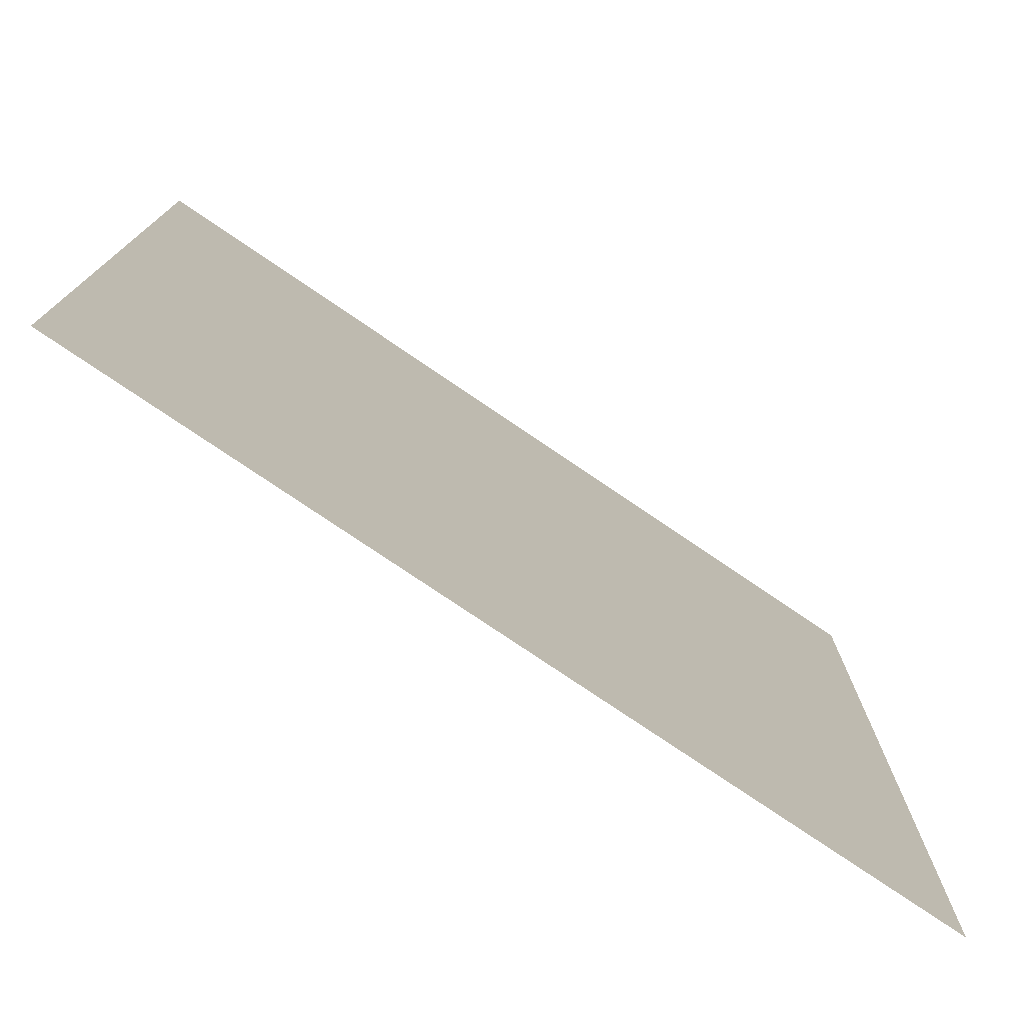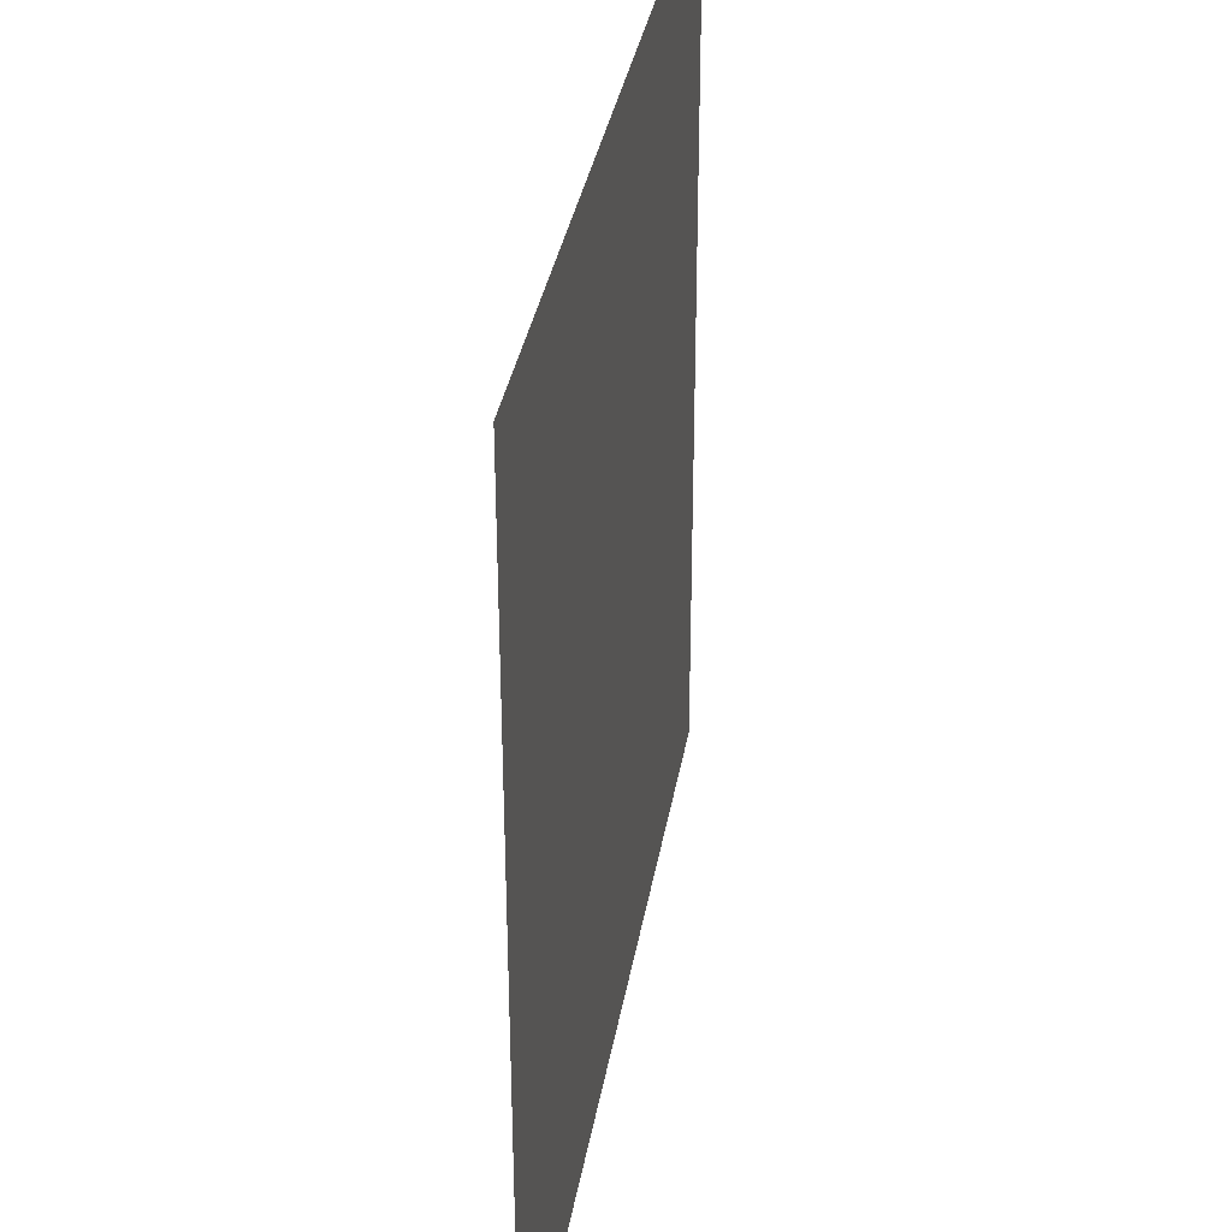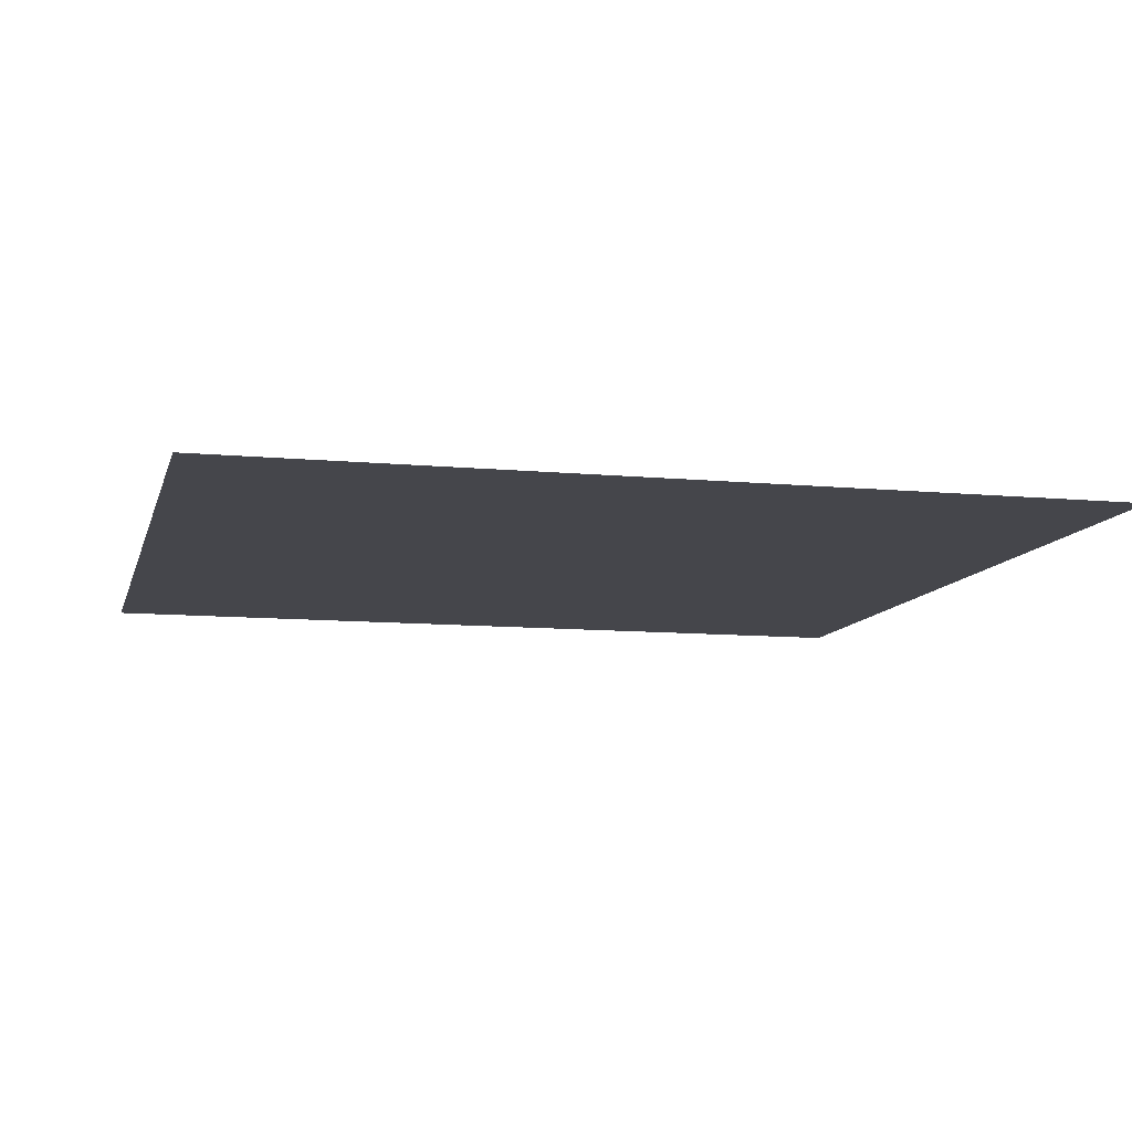
<metadata>
{"format":"obj","ext":"obj","renderer":"f3d","projection":"perspective","resolution":1024,"background":"white","views":[{"elev":-76.9,"azim":145.8,"up":"+Y"},{"elev":34.7,"azim":99.4,"up":"+Y"},{"elev":-10.1,"azim":76.4,"up":"+Z"}]}
</metadata>
<code>
o DoormeshMicrowaveDoorA4_1_GeomSubset_4
v 0.000436 0.003709 -0.1754
v 0.000426 0.003709 -0.1754
v 0.000436 0.003719 -0.1754
v 0.000426 0.003719 -0.1754
v 0.000436 0.003709 -0.1754
v 0.000426 0.003709 -0.1754
v 0.000436 0.003719 -0.1754
v 0.000426 0.003719 -0.1754
v 0.000436 0.003709 -0.1754
v 0.000426 0.003709 -0.1754
v 0.000436 0.003719 -0.1754
v 0.000426 0.003719 -0.1754
v 0.000436 0.003709 -0.1754
v 0.000426 0.003709 -0.1754
v 0.000436 0.003719 -0.1754
v 0.000426 0.003719 -0.1754
v 0.000436 0.003709 -0.1754
v 0.000426 0.003709 -0.1754
v 0.000436 0.003719 -0.1754
v 0.000426 0.003719 -0.1754
v 0.000436 0.003709 -0.1754
v 0.000426 0.003709 -0.1754
v 0.000436 0.003719 -0.1754
v 0.000426 0.003719 -0.1754
v 0.000436 0.003709 -0.1754
v 0.000426 0.003709 -0.1754
v 0.000436 0.003719 -0.1754
v 0.000426 0.003719 -0.1754
v -0.1759 -0.104 0.1482
v -0.1806 -0.104 0.1482
v -0.1774 -0.0952 0.1433
v -0.1791 -0.0952 0.1433
v -0.1774 -0.09384 0.1431
v -0.1791 -0.09384 0.1431
v -0.1759 -0.1128 0.1472
v -0.1806 -0.1128 0.1472
v -0.1806 -0.1106 0.1525
v -0.1759 -0.1106 0.1525
v -0.1774 -0.09409 0.1357
v -0.1791 -0.09409 0.1357
v -0.1806 -0.1036 0.1333
v -0.1759 -0.1036 0.1333
v -0.18 -0.09726 0.1452
v -0.1806 -0.1007 0.1467
v -0.1759 -0.1007 0.1467
v -0.1766 -0.09726 0.1452
v -0.1759 -0.1009 0.1435
v -0.1765 -0.0966 0.1431
v -0.1759 -0.1008 0.1324
v -0.1764 -0.09653 0.1334
v -0.1806 -0.1008 0.1324
v -0.1801 -0.09653 0.1334
v -0.1806 -0.1009 0.1435
v -0.1801 -0.09663 0.1431
v -0.1759 -0.1046 0.1433
v -0.1759 -0.1054 0.1477
v -0.1806 -0.1046 0.1433
v -0.1806 -0.1054 0.1477
v -0.1759 -0.121 0.1548
v -0.1806 -0.121 0.1548
v -0.1806 -0.1172 0.1588
v -0.1759 -0.1172 0.1588
v -0.1759 -0.104 -0.09853
v -0.1806 -0.104 -0.09853
v -0.1774 -0.0952 -0.1034
v -0.1791 -0.0952 -0.1034
v -0.1774 -0.09384 -0.1089
v -0.1791 -0.09384 -0.1089
v -0.1759 -0.1128 -0.09944
v -0.1806 -0.1128 -0.09944
v -0.1806 -0.1106 -0.09418
v -0.1759 -0.1106 -0.09418
v -0.1774 -0.09409 -0.1163
v -0.1791 -0.09409 -0.1163
v -0.1806 -0.1036 -0.1186
v -0.1759 -0.1036 -0.1186
v -0.18 -0.09726 -0.1015
v -0.1806 -0.1007 -0.1
v -0.1759 -0.1007 -0.1
v -0.1766 -0.09726 -0.1015
v -0.1759 -0.1009 -0.1084
v -0.1765 -0.0966 -0.1088
v -0.1759 -0.1008 -0.1195
v -0.1764 -0.09653 -0.1186
v -0.1806 -0.1008 -0.1195
v -0.1801 -0.09653 -0.1186
v -0.1806 -0.1009 -0.1084
v -0.1801 -0.09663 -0.1088
v -0.1759 -0.1046 -0.1086
v -0.1759 -0.1054 -0.1042
v -0.1806 -0.1046 -0.1086
v -0.1806 -0.1054 -0.1042
v -0.1759 -0.121 -0.09185
v -0.1806 -0.121 -0.09185
v -0.1806 -0.1172 -0.08792
v -0.1759 -0.1172 -0.08792
v 0.2928 -0.1609 -0.08309
v 0.3031 -0.1506 -0.08309
v 0.3031 -0.1506 0.128
v 0.2928 -0.1609 0.128
v 0.3023 -0.1545 -0.08309
v 0.3001 -0.1579 -0.08309
v 0.2968 -0.1601 -0.08309
v 0.3023 -0.1545 0.128
v 0.3001 -0.1579 0.128
v 0.2968 -0.1601 0.128
v -0.1832 -0.1609 -0.08309
v -0.1832 -0.1609 0.128
v 0.2801 -0.1132 -0.1351
v 0.2801 -0.1132 0.1701
v 0.3031 -0.1132 -0.08309
v 0.3031 -0.1132 0.128
v -0.1832 -0.1132 -0.1351
v -0.1832 -0.1132 0.1701
v 0.2922 -0.1609 0.128
v 0.2801 -0.1609 0.1158
v 0.2679 -0.1609 0.128
v 0.2801 -0.1609 0.1401
v 0.2876 -0.1609 0.127
v 0.2836 -0.1609 0.1244
v 0.281 -0.1609 0.1205
v 0.2792 -0.1609 0.1205
v 0.2765 -0.1609 0.1244
v 0.2726 -0.1609 0.127
v 0.2726 -0.1609 0.1289
v 0.2765 -0.1609 0.1315
v 0.2792 -0.1609 0.1354
v 0.281 -0.1609 0.1354
v 0.2836 -0.1609 0.1315
v 0.2876 -0.1609 0.1289
v 0.2801 -0.1609 -0.09521
v 0.2679 -0.1609 -0.08309
v 0.2801 -0.1609 -0.07096
v 0.2922 -0.1609 -0.08309
v 0.2792 -0.1609 -0.09057
v 0.2765 -0.1609 -0.08664
v 0.2726 -0.1609 -0.08401
v 0.2726 -0.1609 -0.08216
v 0.2765 -0.1609 -0.07954
v 0.2792 -0.1609 -0.0756
v 0.281 -0.1609 -0.0756
v 0.2836 -0.1609 -0.07954
v 0.2876 -0.1609 -0.08216
v 0.2876 -0.1609 -0.08401
v 0.2836 -0.1609 -0.08664
v 0.281 -0.1609 -0.09057
v 0.2801 -0.1609 0.128
v 0.2824 -0.1609 0.1256
v 0.2801 -0.1609 0.1228
v 0.2777 -0.1609 0.1256
v 0.275 -0.1609 0.128
v 0.2777 -0.1609 0.1303
v 0.2801 -0.1609 0.1331
v 0.2824 -0.1609 0.1303
v 0.2852 -0.1609 0.128
v 0.2801 -0.1609 -0.08309
v 0.2777 -0.1609 -0.08544
v 0.275 -0.1609 -0.08309
v 0.2777 -0.1609 -0.08074
v 0.2801 -0.1609 -0.07796
v 0.2824 -0.1609 -0.08074
v 0.2852 -0.1609 -0.08309
v 0.2824 -0.1609 -0.08544
v 0.2801 -0.1609 -0.08821
v -0.1832 -0.1539 -0.08309
v -0.1832 -0.1539 0.128
v 0.2801 -0.1539 0.1158
v 0.2679 -0.1539 0.128
v 0.2792 -0.1539 0.1205
v 0.2765 -0.1539 0.1244
v 0.2726 -0.1539 0.127
v 0.2679 -0.1539 -0.08309
v 0.2801 -0.1539 -0.07096
v 0.2726 -0.1539 -0.08216
v 0.2765 -0.1539 -0.07954
v 0.2792 -0.1539 -0.0756
v 0.2801 -0.1595 -0.1351
v 0.2801 -0.1609 -0.1338
v 0.2801 -0.1609 0.1687
v 0.2801 -0.1595 0.1701
v 0.3031 -0.1506 -0.1338
v 0.3018 -0.1505 -0.1351
v 0.2928 -0.1609 -0.1338
v 0.2927 -0.1595 -0.1351
v 0.3031 -0.1506 0.1687
v 0.3018 -0.1505 0.1701
v 0.2928 -0.1609 0.1687
v 0.2927 -0.1595 0.1701
v 0.3023 -0.1545 -0.1338
v 0.3011 -0.154 -0.1351
v 0.3001 -0.1579 -0.1338
v 0.2992 -0.1569 -0.1351
v 0.2968 -0.1601 -0.1338
v 0.2963 -0.1589 -0.1351
v 0.3023 -0.1545 0.1687
v 0.3011 -0.154 0.1701
v 0.3001 -0.1579 0.1687
v 0.2992 -0.1569 0.1701
v 0.2968 -0.1601 0.1687
v 0.2963 -0.1589 0.1701
v -0.1832 -0.1609 -0.1338
v -0.1832 -0.1595 -0.1351
v -0.1832 -0.1595 0.1701
v -0.1832 -0.1609 0.1687
v 0.3018 -0.1132 -0.1351
v 0.3018 -0.1132 0.1701
v -0.1336 -0.1539 -0.06917
v -0.1336 -0.1539 0.1143
v 0.2664 -0.1539 0.1143
v 0.2664 -0.1539 -0.06917
v -0.1336 -0.1518 -0.06917
v -0.1336 -0.1518 0.1143
v 0.2664 -0.1518 0.1143
v 0.2664 -0.1518 -0.06917
v 0.2801 -0.1135 0.1158
v 0.2792 -0.1135 0.1205
v 0.2765 -0.1135 0.1244
v 0.2726 -0.1135 0.127
v 0.2801 -0.1135 -0.07096
v 0.2726 -0.1135 -0.08216
v 0.2765 -0.1135 -0.07954
v 0.2792 -0.1135 -0.0756
v -0.1832 -0.1148 -0.08309
v -0.1832 -0.1148 0.128
v 0.2801 -0.1476 0.1158
v 0.2679 -0.1476 0.128
v 0.2792 -0.1476 0.1205
v 0.2765 -0.1476 0.1244
v 0.2726 -0.1476 0.127
v 0.2679 -0.1476 -0.08309
v 0.2801 -0.1476 -0.07096
v 0.2726 -0.1476 -0.08216
v 0.2765 -0.1476 -0.07954
v 0.2792 -0.1476 -0.0756
v -0.1336 -0.1476 -0.06917
v -0.1336 -0.1476 0.1143
v 0.2664 -0.1476 0.1143
v 0.2664 -0.1476 -0.06917
v -0.1336 -0.1498 -0.06917
v -0.1336 -0.1498 0.1143
v 0.2664 -0.1498 0.1143
v 0.2664 -0.1498 -0.06917
v 0.2801 -0.1132 0.1401
v 0.2726 -0.1132 0.1289
v 0.2765 -0.1132 0.1315
v 0.2792 -0.1132 0.1354
v 0.2801 -0.1132 -0.09521
v 0.2792 -0.1132 -0.09057
v 0.2765 -0.1132 -0.08664
v 0.2726 -0.1132 -0.08401
v -0.1832 -0.1132 -0.1338
v -0.1832 -0.1132 0.1687
v 0.2679 -0.1135 -0.08309
v -0.1832 -0.1135 -0.08309
v 0.2679 -0.1135 0.128
v -0.1832 -0.1135 0.128
v -0.1719 -0.1148 -0.08309
v -0.1719 -0.1148 0.128
v -0.1719 -0.1135 0.128
v -0.1719 -0.1135 -0.08309
v -0.1456 -0.1539 0.128
v -0.1456 -0.1609 0.128
v -0.1456 -0.1609 -0.08309
v -0.1456 -0.1539 -0.08309
v -0.1456 -0.1609 0.1687
v -0.1456 -0.1595 0.1701
v -0.1456 -0.1595 -0.1351
v -0.1456 -0.1609 -0.1338
v -0.1456 -0.1132 -0.1351
v -0.1456 -0.1132 0.1701
v -0.1456 -0.1539 0.1156
v -0.1456 -0.1539 -0.07054
v -0.1456 -0.1476 -0.07054
v -0.1456 -0.1476 0.1156
v -0.1456 -0.1476 -0.08309
v -0.1456 -0.1476 0.128
v -0.1456 -0.1132 0.1687
v -0.1456 -0.1132 -0.1338
v 0.2765 -0.1149 0.1244
v 0.2726 -0.1149 0.127
v 0.2792 -0.1149 0.1205
v 0.2801 -0.1149 0.1158
v 0.2801 -0.1149 -0.07096
v 0.2792 -0.1149 -0.0756
v 0.2765 -0.1149 -0.07954
v 0.2726 -0.1149 -0.08216
v 0.2679 -0.1149 0.128
v 0.2679 -0.1149 -0.08309
v -0.1456 -0.1135 -0.08309
v -0.1455 -0.1148 -0.08309
v -0.1456 -0.1135 0.128
v -0.1455 -0.1148 0.128
v -0.1832 -0.1456 -0.08077
v -0.1832 -0.1231 -0.08077
v -0.1832 -0.1231 0.1256
v -0.1832 -0.1456 0.1256
v -0.1825 -0.1451 -0.08024
v -0.1825 -0.1236 -0.08024
v -0.1825 -0.1236 0.1251
v -0.1825 -0.1451 0.1251
v -0.1456 -0.1133 0.1519
v 0.2801 -0.1132 0.1519
v -0.1456 -0.1133 -0.1153
v 0.2801 -0.1132 -0.1153
v -0.1832 -0.1133 -0.1153
v -0.1832 -0.1133 0.1519
v 0.3031 -0.1132 -0.1338
v 0.2801 -0.1132 -0.1338
v 0.3031 -0.1132 0.1687
v 0.2801 -0.1132 0.1687
v 0.2938 -0.1155 -0.09116
v 0.2901 -0.1155 -0.0948
v -0.158 -0.1155 -0.0948
v -0.1616 -0.1155 -0.09116
v -0.1616 -0.1155 0.1356
v -0.158 -0.1155 0.1392
v 0.2901 -0.1155 0.1392
v 0.2938 -0.1155 0.1356
v 0.2786 -0.1156 -0.08327
v 0.2822 -0.1156 -0.07963
v 0.2822 -0.1156 0.1241
v 0.2786 -0.1156 0.1277
v -0.1464 -0.1156 0.1277
v -0.1501 -0.1156 0.1241
v -0.1501 -0.1156 -0.07963
v -0.1464 -0.1156 -0.08327
v 0.2895 -0.1131 -0.09422
v 0.2932 -0.1131 -0.09057
v 0.2926 -0.1125 -0.08995
v 0.2889 -0.1125 -0.09359
v -0.161 -0.1131 -0.09057
v -0.1574 -0.1131 -0.09422
v -0.1568 -0.1125 -0.09359
v -0.1604 -0.1125 -0.08995
v -0.1574 -0.1131 0.1387
v -0.161 -0.1131 0.135
v -0.1604 -0.1125 0.1344
v -0.1568 -0.1125 0.138
v 0.2932 -0.1131 0.135
v 0.2895 -0.1131 0.1387
v 0.2889 -0.1125 0.138
v 0.2926 -0.1125 0.1344
v 0.2828 -0.1133 -0.0802
v 0.2792 -0.1133 -0.08384
v 0.2798 -0.1126 -0.08446
v 0.2834 -0.1126 -0.08081
v 0.2792 -0.1133 0.1283
v 0.2828 -0.1133 0.1246
v 0.2834 -0.1126 0.1253
v 0.2798 -0.1126 0.1289
v -0.1506 -0.1133 0.1246
v -0.147 -0.1133 0.1283
v -0.1476 -0.1126 0.1289
v -0.1513 -0.1126 0.1253
v -0.147 -0.1133 -0.08384
v -0.1506 -0.1133 -0.0802
v -0.1513 -0.1126 -0.08081
v -0.1476 -0.1126 -0.08446
v 0.2921 -0.1131 -0.09315
v 0.2915 -0.1125 -0.09253
v -0.1593 -0.1125 0.137
v -0.1502 -0.1126 0.1278
v 0.2817 -0.1133 0.1272
v 0.2824 -0.1126 0.1278
v 0.2824 -0.1126 -0.08339
v 0.2817 -0.1133 -0.08277
v -0.1496 -0.1133 -0.08277
v -0.149 -0.1156 -0.0822
v -0.1502 -0.1126 -0.08339
v -0.16 -0.1131 0.1376
v -0.1593 -0.1125 -0.09253
v 0.2812 -0.1156 -0.0822
v -0.1605 -0.1155 0.1382
v -0.16 -0.1131 -0.09315
v 0.2915 -0.1125 0.137
v 0.2921 -0.1131 0.1376
v 0.2927 -0.1155 -0.09373
v -0.1496 -0.1133 0.1272
v 0.2812 -0.1156 0.1266
v 0.2927 -0.1155 0.1382
v -0.149 -0.1156 0.1266
v -0.1605 -0.1155 -0.09373
v -0.1414 -0.1527 -0.07899
v -0.1414 -0.1527 0.1248
v -0.1414 -0.1576 -0.07899
v -0.1414 -0.1655 -0.06748
v -0.1414 -0.1576 0.1248
v -0.1414 -0.1655 0.1133
v -0.184 -0.1579 -0.08196
v -0.1414 -0.1649 0.1177
v -0.1414 -0.1632 0.1214
v -0.1414 -0.1606 0.1239
v -0.1414 -0.1649 -0.07188
v -0.1414 -0.1632 -0.07562
v -0.1414 -0.1606 -0.07811
v -0.1296 -0.1709 0.0141
v -0.1347 -0.1686 -0.03545
v -0.1347 -0.1686 0.08127
v -0.1296 -0.1709 0.03172
v -0.1308 -0.1703 -0.01086
v -0.1308 -0.1703 0.05668
v -0.1414 -0.1527 -0.08196
v -0.1414 -0.1527 0.1278
v -0.184 -0.1526 -0.08196
v -0.1414 -0.158 -0.08196
v -0.1414 -0.1685 -0.06782
v -0.1414 -0.158 0.1278
v -0.1414 -0.1685 0.1136
v -0.1414 -0.1678 0.1185
v -0.1414 -0.1657 0.1232
v -0.1414 -0.1622 0.1266
v -0.1414 -0.1678 -0.07272
v -0.1414 -0.1657 -0.07736
v -0.1414 -0.1622 -0.08076
v -0.1296 -0.1739 0.01407
v -0.1347 -0.1715 -0.03569
v -0.1347 -0.1715 0.08151
v -0.1296 -0.1739 0.03175
v -0.1308 -0.1733 -0.011
v -0.1308 -0.1733 0.05682
v -0.1461 -0.1527 -0.079
v -0.1461 -0.1527 0.1248
v -0.1461 -0.1576 -0.07899
v -0.1462 -0.1656 -0.06749
v -0.1461 -0.1576 0.1248
v -0.1462 -0.1656 0.1133
v -0.1461 -0.1649 0.1177
v -0.1461 -0.1632 0.1214
v -0.1461 -0.1606 0.1239
v -0.1461 -0.1649 -0.07188
v -0.1461 -0.1632 -0.07562
v -0.1461 -0.1606 -0.07811
v -0.1431 -0.1709 0.0141
v -0.1444 -0.1686 -0.03546
v -0.1444 -0.1686 0.08128
v -0.1431 -0.1709 0.03172
v -0.1442 -0.1527 -0.03576
v -0.1431 -0.1527 0.0141
v -0.1431 -0.1527 0.03172
v -0.1442 -0.1527 0.08158
v -0.1434 -0.1703 -0.01087
v -0.1434 -0.1703 0.05669
v -0.1434 -0.1527 -0.01095
v -0.1434 -0.1527 0.05677
v -0.184 -0.1585 0.03162
v -0.184 -0.1583 0.05686
v -0.1839 -0.1581 0.08203
v -0.1838 -0.1578 0.1135
v -0.1839 -0.1578 0.1184
v -0.1839 -0.1578 0.1231
v -0.1839 -0.1578 0.1265
v -0.184 -0.1586 0.01394
v -0.184 -0.1589 -0.01129
v -0.1839 -0.159 -0.03647
v -0.1839 -0.1593 -0.06794
v -0.1839 -0.1593 -0.07283
v -0.1839 -0.1594 -0.07746
v -0.1839 -0.1595 -0.08082
v -0.184 -0.169 -0.06782
v -0.184 -0.1677 -0.07272
v -0.184 -0.1656 -0.07736
v -0.184 -0.1621 -0.08076
v -0.1841 -0.169 -0.03635
v -0.1841 -0.169 -0.01117
v -0.1841 -0.169 0.01407
v -0.1841 -0.169 0.03175
v -0.1841 -0.169 0.05699
v -0.1841 -0.169 0.08217
v -0.184 -0.1579 0.1278
v -0.184 -0.169 0.1136
v -0.184 -0.1677 0.1185
v -0.184 -0.1656 0.1232
v -0.184 -0.1621 0.1266
v -0.184 -0.1532 0.03162
v -0.184 -0.153 0.05686
v -0.1839 -0.1528 0.08203
v -0.1838 -0.1525 0.1135
v -0.1839 -0.1525 0.1184
v -0.1839 -0.1525 0.1231
v -0.1839 -0.1525 0.1265
v -0.184 -0.1533 0.01394
v -0.184 -0.1535 -0.01129
v -0.1839 -0.1537 -0.03647
v -0.1839 -0.154 -0.06794
v -0.1839 -0.154 -0.07283
v -0.1839 -0.1541 -0.07746
v -0.1839 -0.1542 -0.08082
v -0.184 -0.1526 0.1278
v -0.1839 -0.161 0.05962
v -0.1839 -0.1608 0.08206
v -0.1838 -0.1606 0.1108
v -0.1839 -0.1616 -0.01399
v -0.1839 -0.1618 -0.03645
v -0.1838 -0.162 -0.06518
v -0.1839 -0.1663 -0.06513
v -0.184 -0.1663 -0.03635
v -0.184 -0.1663 -0.01393
v -0.184 -0.1663 0.05968
v -0.184 -0.1663 0.08217
v -0.1839 -0.1663 0.1109
v -0.179 -0.1611 0.05961
v -0.179 -0.1609 0.08205
v -0.1789 -0.1607 0.1108
v -0.179 -0.1617 -0.01398
v -0.179 -0.1618 -0.03644
v -0.1789 -0.1621 -0.06517
v -0.179 -0.1663 -0.06512
v -0.1791 -0.1663 -0.03634
v -0.1791 -0.1663 -0.01392
v -0.1791 -0.1663 0.05967
v -0.1791 -0.1663 0.08216
v -0.179 -0.1663 0.1109
v 0.2845 -0.115 -0.09917
v 0.2841 -0.112 -0.09917
v 0.2849 -0.1089 -0.09917
v 0.2867 -0.1064 -0.09917
v 0.2895 -0.1049 -0.09917
v 0.2925 -0.1045 -0.09917
v 0.2956 -0.1053 -0.09917
v 0.2845 -0.115 -0.09713
v 0.2841 -0.112 -0.09713
v 0.2849 -0.1089 -0.09713
v 0.2867 -0.1064 -0.09713
v 0.2895 -0.1049 -0.09713
v 0.2925 -0.1045 -0.09713
v 0.2956 -0.1053 -0.09713
v 0.29 -0.1135 -0.09917
v 0.2899 -0.1125 -0.09917
v 0.2901 -0.1116 -0.09917
v 0.2907 -0.1108 -0.09917
v 0.2916 -0.1103 -0.09917
v 0.2925 -0.1102 -0.09917
v 0.2935 -0.1104 -0.09917
v 0.29 -0.1135 -0.09713
v 0.2899 -0.1125 -0.09713
v 0.2901 -0.1116 -0.09713
v 0.2907 -0.1108 -0.09713
v 0.2916 -0.1103 -0.09713
v 0.2925 -0.1102 -0.09713
v 0.2935 -0.1104 -0.09713
v 0.2845 -0.115 0.1395
v 0.2841 -0.112 0.1395
v 0.2849 -0.1089 0.1395
v 0.2867 -0.1064 0.1395
v 0.2895 -0.1049 0.1395
v 0.2925 -0.1045 0.1395
v 0.2956 -0.1053 0.1395
v 0.2845 -0.115 0.1416
v 0.2841 -0.112 0.1416
v 0.2849 -0.1089 0.1416
v 0.2867 -0.1064 0.1416
v 0.2895 -0.1049 0.1416
v 0.2925 -0.1045 0.1416
v 0.2956 -0.1053 0.1416
v 0.29 -0.1135 0.1395
v 0.2899 -0.1125 0.1395
v 0.2901 -0.1116 0.1395
v 0.2907 -0.1108 0.1395
v 0.2916 -0.1103 0.1395
v 0.2925 -0.1102 0.1395
v 0.2935 -0.1104 0.1395
v 0.29 -0.1135 0.1416
v 0.2899 -0.1125 0.1416
v 0.2901 -0.1116 0.1416
v 0.2907 -0.1108 0.1416
v 0.2916 -0.1103 0.1416
v 0.2925 -0.1102 0.1416
v 0.2935 -0.1104 0.1416
v 0.2899 -0.153 0.1149
v -0.1511 -0.153 0.1159
v 0.2899 -0.153 -0.08217
v -0.1511 -0.153 -0.08323
v 0.2899 -0.1527 0.1149
v -0.1511 -0.1527 0.1159
v 0.2899 -0.1527 -0.08217
v -0.1511 -0.1527 -0.08323
f 17 18 20 19

</code>
